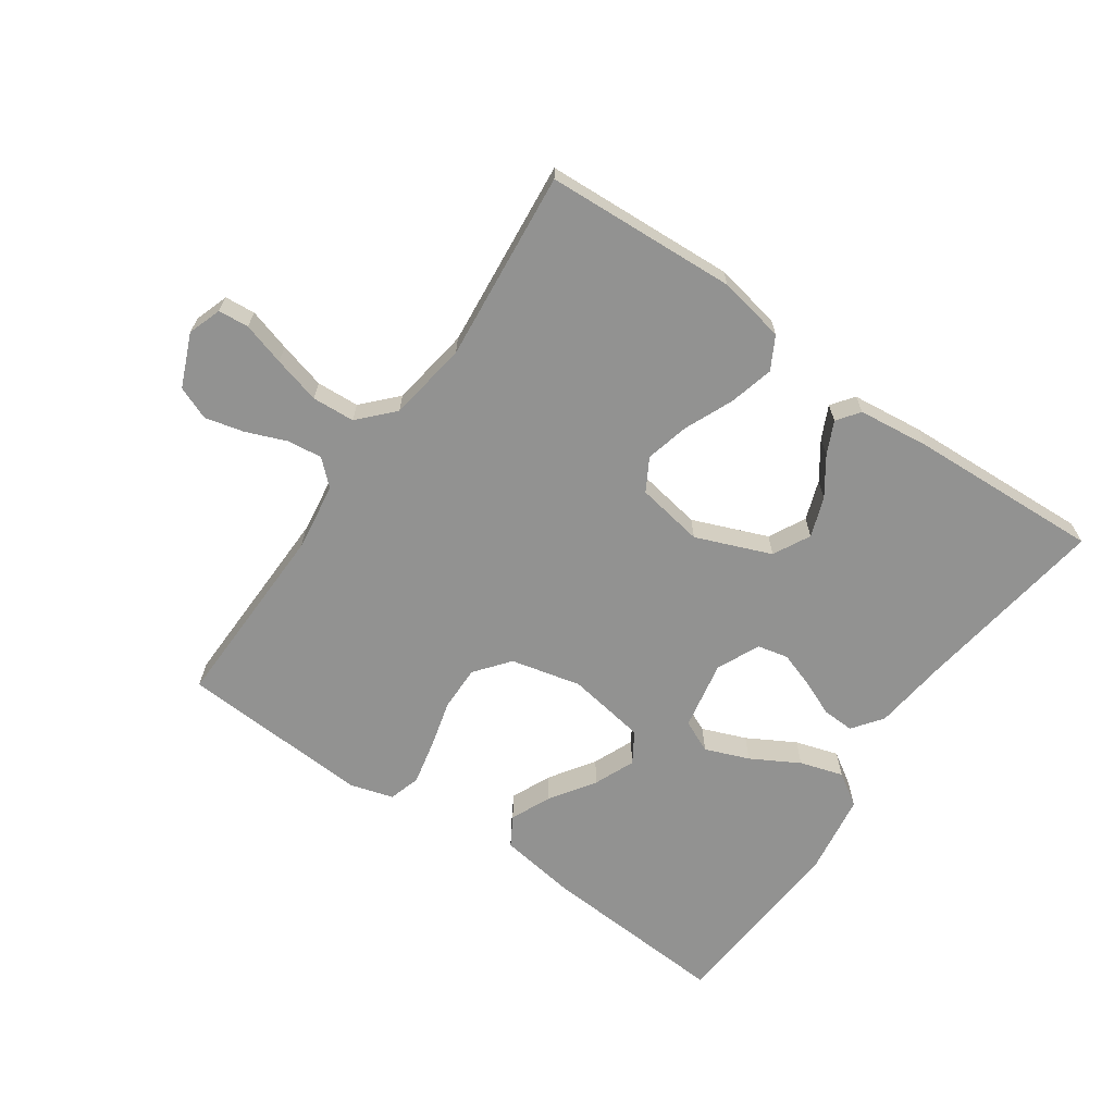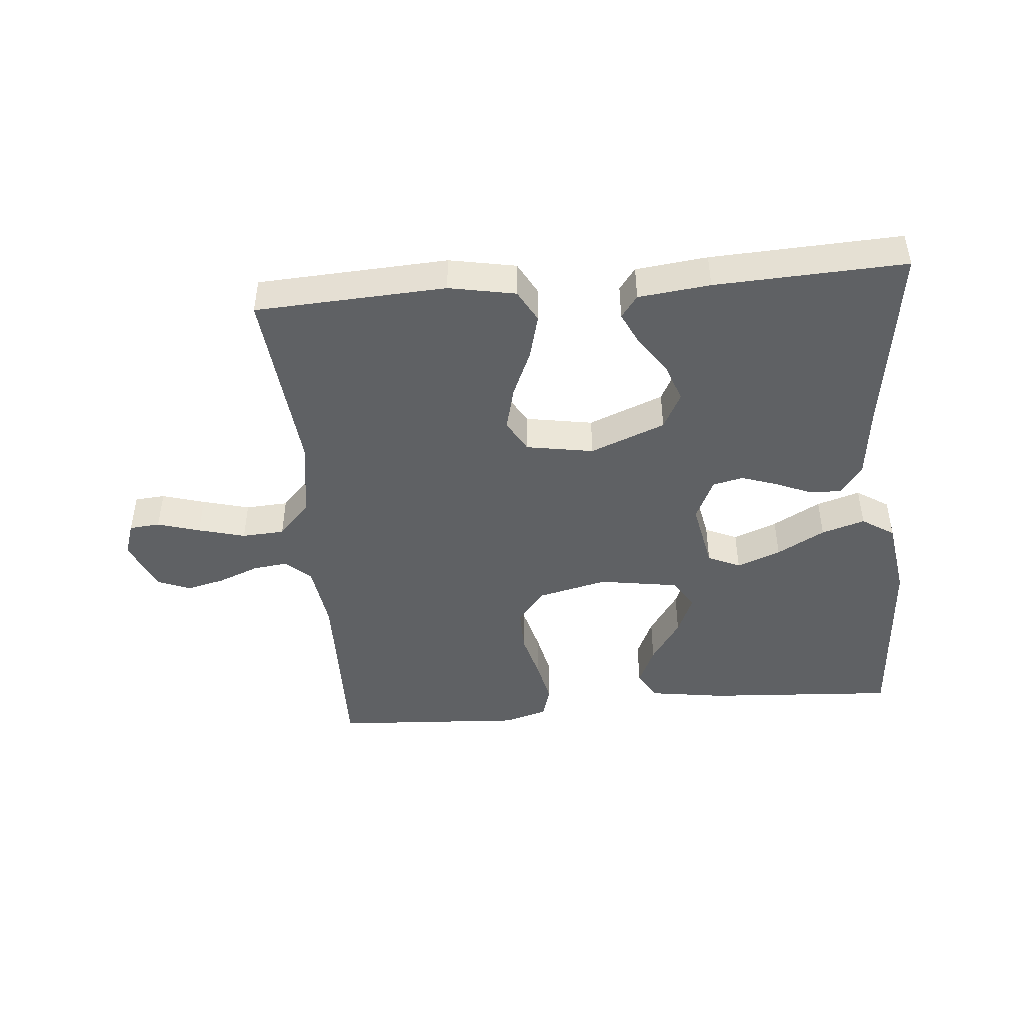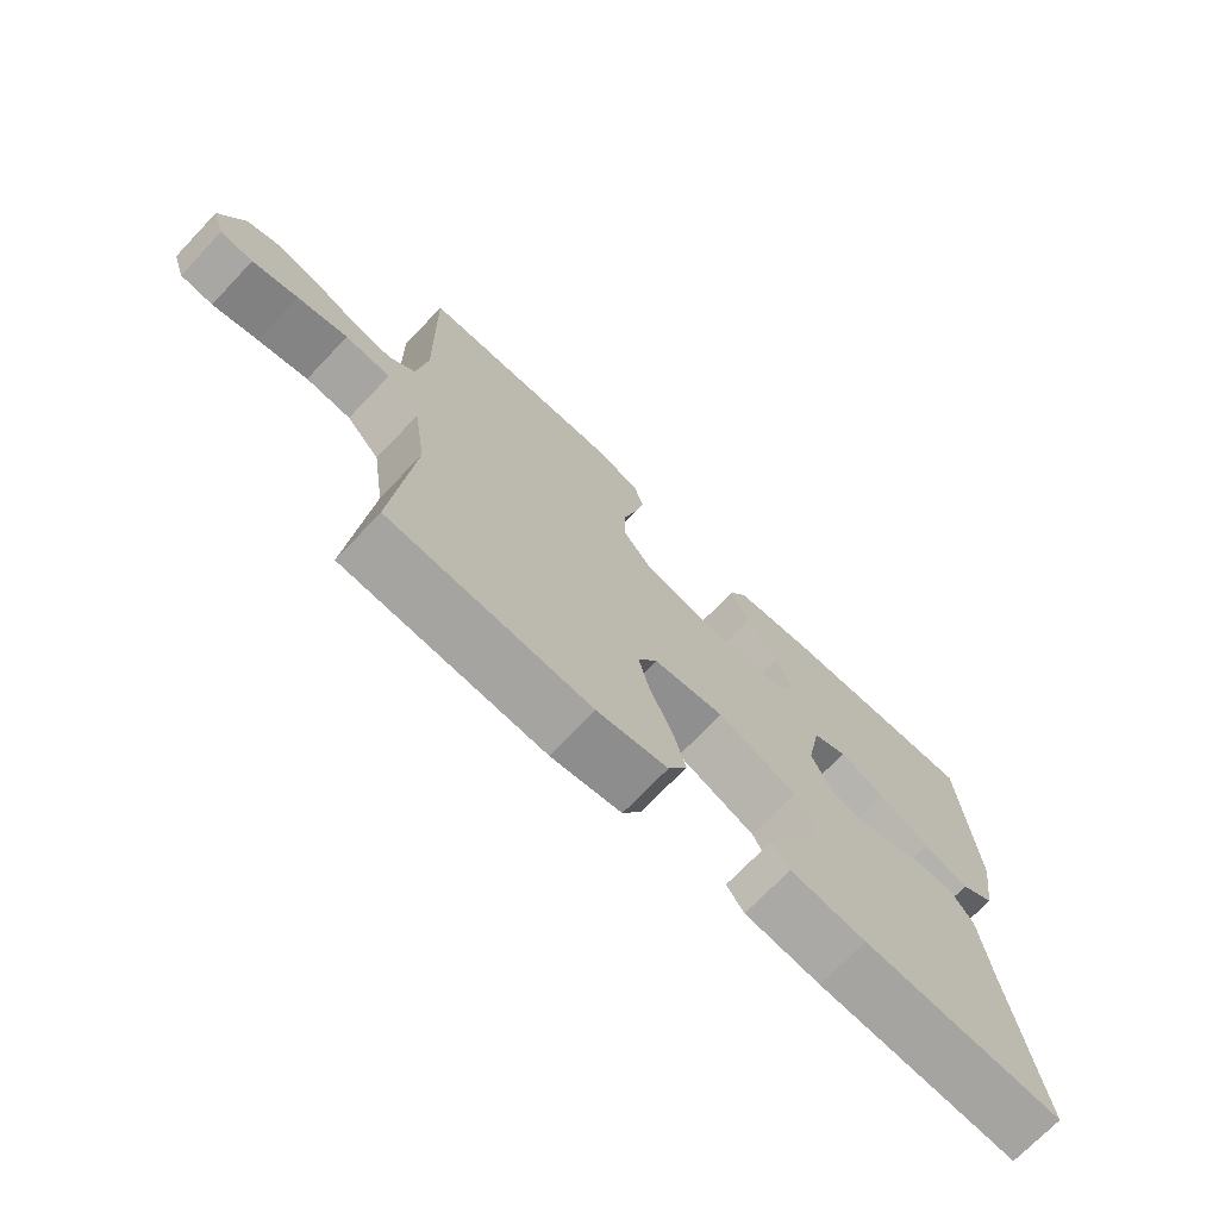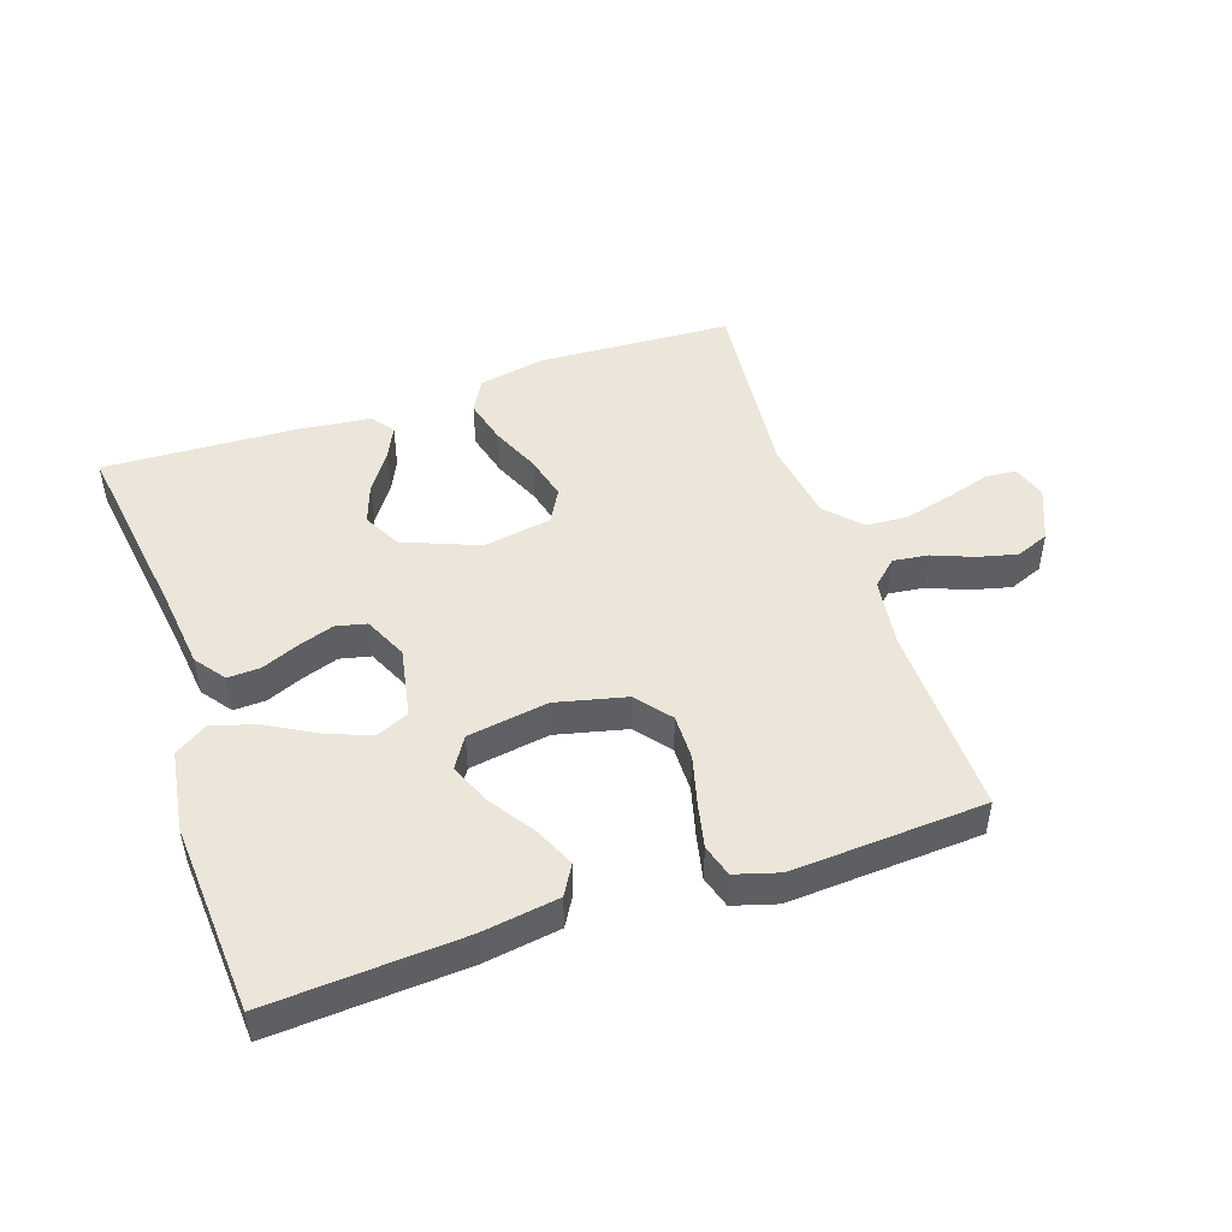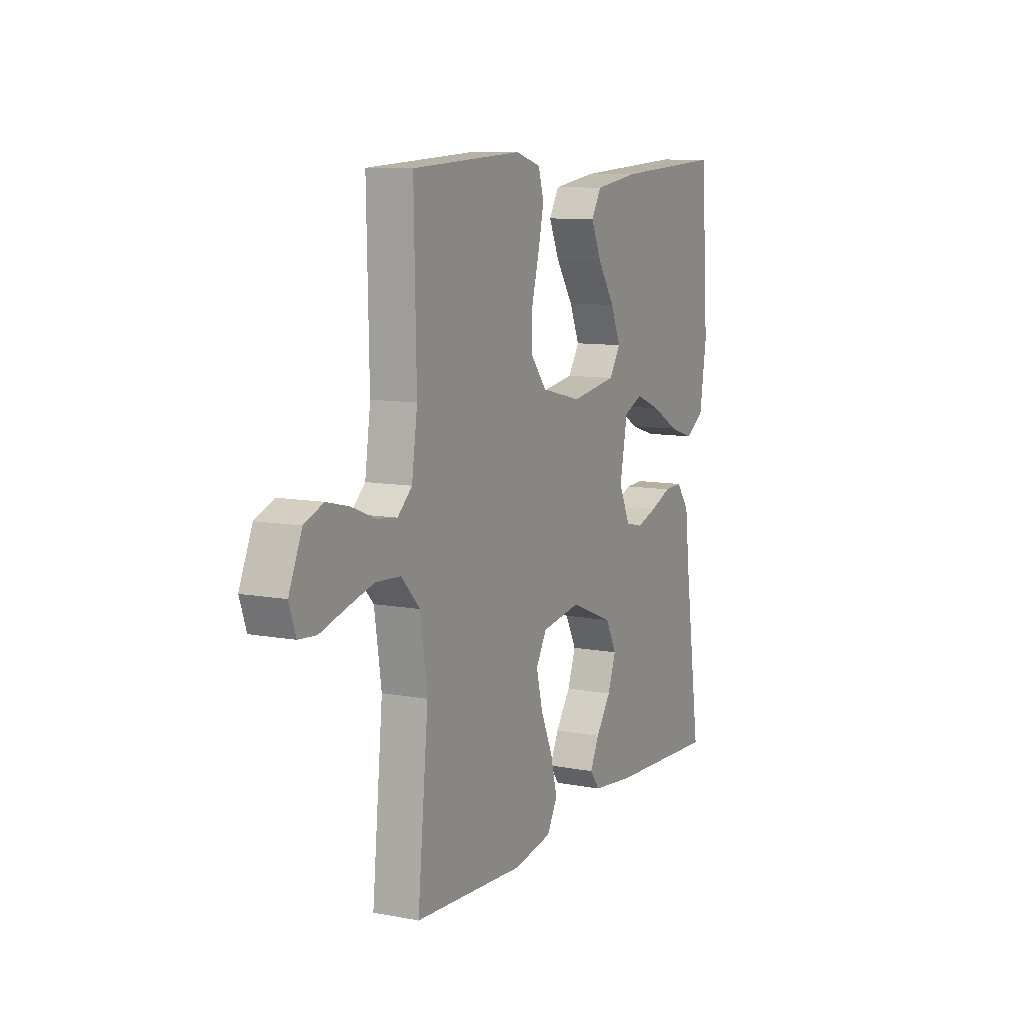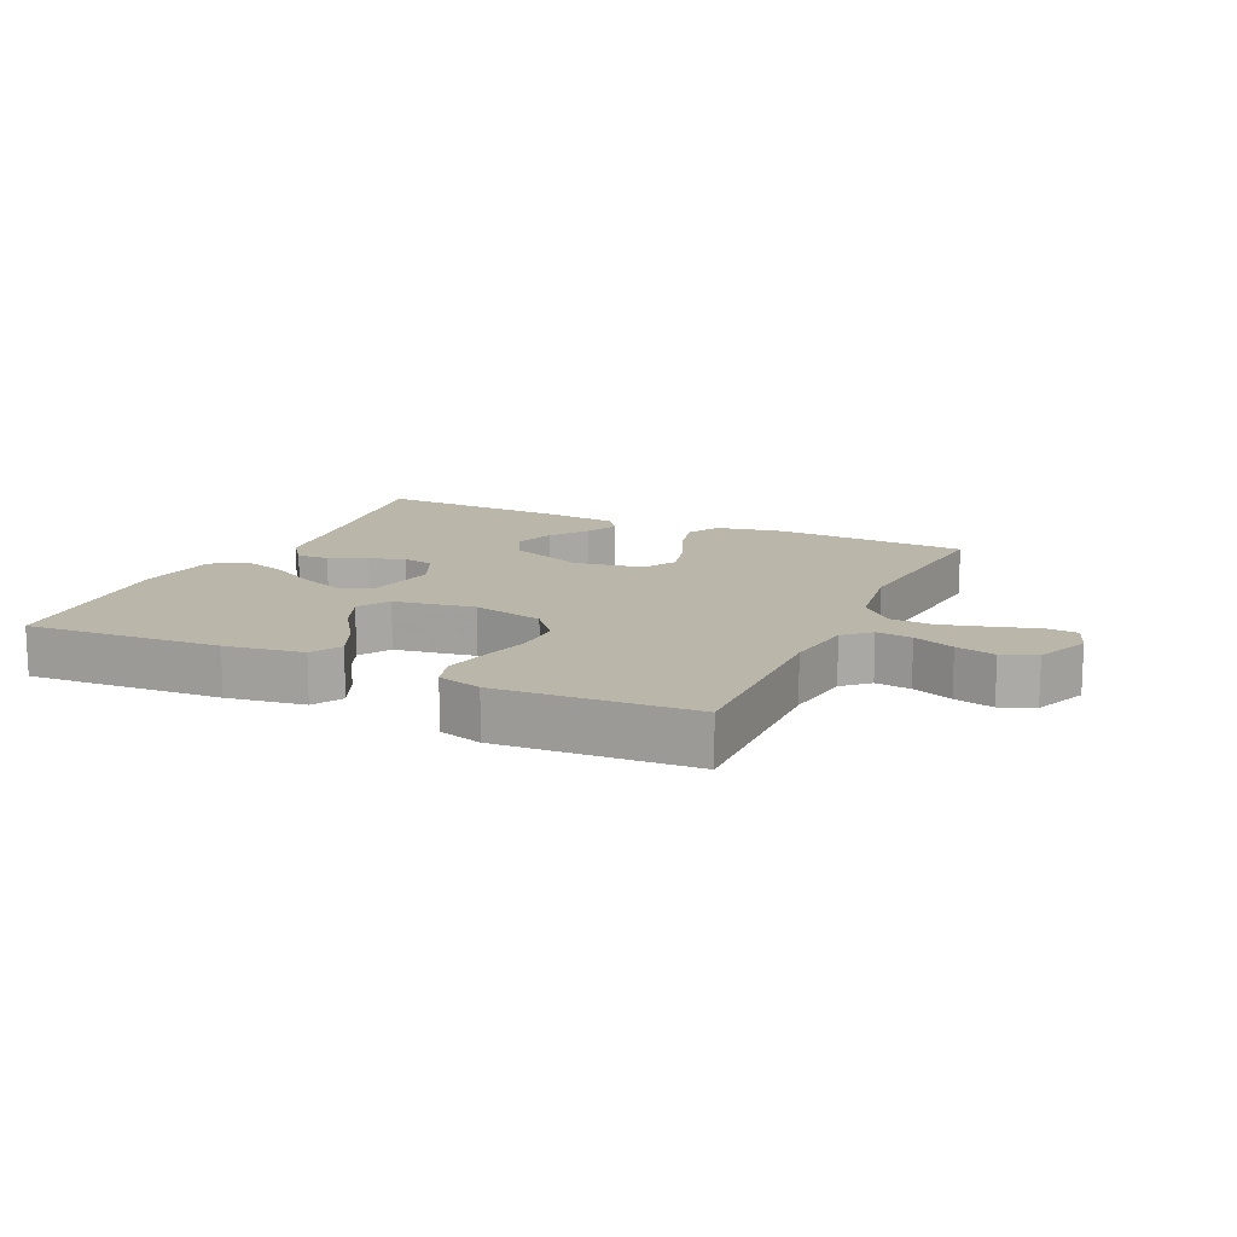
<metadata>
{"format":"obj","ext":"obj","renderer":"f3d","projection":"perspective","resolution":1024,"background":"white","views":[{"elev":-66.2,"azim":145.2,"up":"+Y"},{"elev":-45.6,"azim":-174.9,"up":"+Y"},{"elev":-71.7,"azim":136.3,"up":"+Z"},{"elev":48.1,"azim":-18.7,"up":"+Y"},{"elev":9.6,"azim":116.4,"up":"+Z"},{"elev":13.8,"azim":24.7,"up":"+Y"}]}
</metadata>
<code>
v 0.5 0.07 0.5
v 0.494 0.07 0.2
v 0.509 0.07 0.093
v 0.548 0.07 0.057
v 0.603 0.07 0.064
v 0.666 0.07 0.089
v 0.727 0.07 0.104
v 0.779 0.07 0.083
v 0.814 0.07 0
v 0.796 0.07 -0.053
v 0.748 0.07 -0.057
v 0.681 0.07 -0.037
v 0.607 0.07 -0.017
v 0.54 0.07 -0.021
v 0.49 0.07 -0.074
v 0.471 0.07 -0.2
v 0.5 0.07 -0.5
v 0.2 0.07 -0.516
v 0.095 0.07 -0.496
v 0.067 0.07 -0.445
v 0.085 0.07 -0.375
v 0.118 0.07 -0.299
v 0.135 0.07 -0.23
v 0.106 0.07 -0.179
v 0 0.07 -0.161
v -0.118 0.07 -0.208
v -0.148 0.07 -0.266
v -0.126 0.07 -0.328
v -0.085 0.07 -0.387
v -0.061 0.07 -0.438
v -0.087 0.07 -0.473
v -0.2 0.07 -0.486
v -0.5 0.07 -0.5
v -0.457 0.07 -0.2
v -0.443 0.07 -0.08
v -0.408 0.07 -0.033
v -0.358 0.07 -0.035
v -0.301 0.07 -0.059
v -0.245 0.07 -0.078
v -0.197 0.07 -0.067
v -0.166 0.07 0
v -0.187 0.07 0.109
v -0.238 0.07 0.132
v -0.307 0.07 0.105
v -0.382 0.07 0.063
v -0.45 0.07 0.042
v -0.501 0.07 0.075
v -0.52 0.07 0.2
v -0.5 0.07 0.5
v -0.2 0.07 0.481
v -0.08 0.07 0.463
v -0.053 0.07 0.417
v -0.081 0.07 0.354
v -0.128 0.07 0.284
v -0.155 0.07 0.22
v -0.125 0.07 0.172
v 0 0.07 0.152
v 0.11 0.07 0.178
v 0.153 0.07 0.232
v 0.152 0.07 0.303
v 0.132 0.07 0.379
v 0.117 0.07 0.448
v 0.132 0.07 0.498
v 0.2 0.07 0.518
v 0.5 0 0.5
v 0.494 0 0.2
v 0.509 0 0.093
v 0.548 0 0.057
v 0.603 0 0.064
v 0.666 0 0.089
v 0.727 0 0.104
v 0.779 0 0.083
v 0.814 0 0
v 0.796 0 -0.053
v 0.748 0 -0.057
v 0.681 0 -0.037
v 0.607 0 -0.017
v 0.54 0 -0.021
v 0.49 0 -0.074
v 0.471 0 -0.2
v 0.5 0 -0.5
v 0.2 0 -0.516
v 0.095 0 -0.496
v 0.067 0 -0.445
v 0.085 0 -0.375
v 0.118 0 -0.299
v 0.135 0 -0.23
v 0.106 0 -0.179
v 0 0 -0.161
v -0.118 0 -0.208
v -0.148 0 -0.266
v -0.126 0 -0.328
v -0.085 0 -0.387
v -0.061 0 -0.438
v -0.087 0 -0.473
v -0.2 0 -0.486
v -0.5 0 -0.5
v -0.457 0 -0.2
v -0.443 0 -0.08
v -0.408 0 -0.033
v -0.358 0 -0.035
v -0.301 0 -0.059
v -0.245 0 -0.078
v -0.197 0 -0.067
v -0.166 0 0
v -0.187 0 0.109
v -0.238 0 0.132
v -0.307 0 0.105
v -0.382 0 0.063
v -0.45 0 0.042
v -0.501 0 0.075
v -0.52 0 0.2
v -0.5 0 0.5
v -0.2 0 0.481
v -0.08 0 0.463
v -0.053 0 0.417
v -0.081 0 0.354
v -0.128 0 0.284
v -0.155 0 0.22
v -0.125 0 0.172
v 0 0 0.152
v 0.11 0 0.178
v 0.153 0 0.232
v 0.152 0 0.303
v 0.132 0 0.379
v 0.117 0 0.448
v 0.132 0 0.498
v 0.2 0 0.518
f 64 1 2
f 63 64 2
f 62 63 2
f 61 62 2
f 60 61 2
f 59 60 2 3
f 58 59 3 4
f 57 58 4
f 56 57 4
f 52 53 54
f 51 52 54
f 50 51 54
f 49 50 54
f 48 49 54
f 47 48 54
f 46 47 54
f 45 46 54
f 44 45 54
f 43 44 54 55
f 42 43 55 56
f 36 37 38
f 35 36 38
f 34 35 38
f 34 38 39
f 32 33 34
f 31 32 34
f 30 31 34
f 29 30 34
f 28 29 34
f 27 28 34 39
f 26 27 39 40
f 20 21 22
f 19 20 22
f 18 19 22
f 17 18 22
f 16 17 22
f 15 16 22 23
f 14 15 23 24
f 10 11 12
f 9 10 12
f 8 9 12
f 7 8 12
f 6 7 12
f 5 6 12
f 4 5 12 13
f 4 13 14
f 56 4 14
f 42 56 14
f 41 42 14
f 14 24 25
f 41 14 25
f 40 41 25
f 25 26 40
f 66 65 128
f 66 128 127
f 66 127 126
f 66 126 125
f 66 125 124
f 67 66 124 123
f 68 67 123 122
f 68 122 121
f 68 121 120
f 118 117 116
f 118 116 115
f 118 115 114
f 118 114 113
f 118 113 112
f 118 112 111
f 118 111 110
f 118 110 109
f 118 109 108
f 119 118 108 107
f 120 119 107 106
f 102 101 100
f 102 100 99
f 102 99 98
f 103 102 98
f 98 97 96
f 98 96 95
f 98 95 94
f 98 94 93
f 98 93 92
f 103 98 92 91
f 104 103 91 90
f 86 85 84
f 86 84 83
f 86 83 82
f 86 82 81
f 86 81 80
f 87 86 80 79
f 88 87 79 78
f 76 75 74
f 76 74 73
f 76 73 72
f 76 72 71
f 76 71 70
f 76 70 69
f 77 76 69 68
f 78 77 68
f 78 68 120
f 78 120 106
f 78 106 105
f 89 88 78
f 89 78 105
f 89 105 104
f 104 90 89
f 1 65 66 2
f 2 66 67 3
f 3 67 68 4
f 4 68 69 5
f 5 69 70 6
f 6 70 71 7
f 7 71 72 8
f 8 72 73 9
f 9 73 74 10
f 10 74 75 11
f 11 75 76 12
f 12 76 77 13
f 13 77 78 14
f 14 78 79 15
f 15 79 80 16
f 16 80 81 17
f 17 81 82 18
f 18 82 83 19
f 19 83 84 20
f 20 84 85 21
f 21 85 86 22
f 22 86 87 23
f 23 87 88 24
f 24 88 89 25
f 25 89 90 26
f 26 90 91 27
f 27 91 92 28
f 28 92 93 29
f 29 93 94 30
f 30 94 95 31
f 31 95 96 32
f 32 96 97 33
f 33 97 98 34
f 34 98 99 35
f 35 99 100 36
f 36 100 101 37
f 37 101 102 38
f 38 102 103 39
f 39 103 104 40
f 40 104 105 41
f 41 105 106 42
f 42 106 107 43
f 43 107 108 44
f 44 108 109 45
f 45 109 110 46
f 46 110 111 47
f 47 111 112 48
f 48 112 113 49
f 49 113 114 50
f 50 114 115 51
f 51 115 116 52
f 52 116 117 53
f 53 117 118 54
f 54 118 119 55
f 55 119 120 56
f 56 120 121 57
f 57 121 122 58
f 58 122 123 59
f 59 123 124 60
f 60 124 125 61
f 61 125 126 62
f 62 126 127 63
f 63 127 128 64
f 64 128 65 1

</code>
